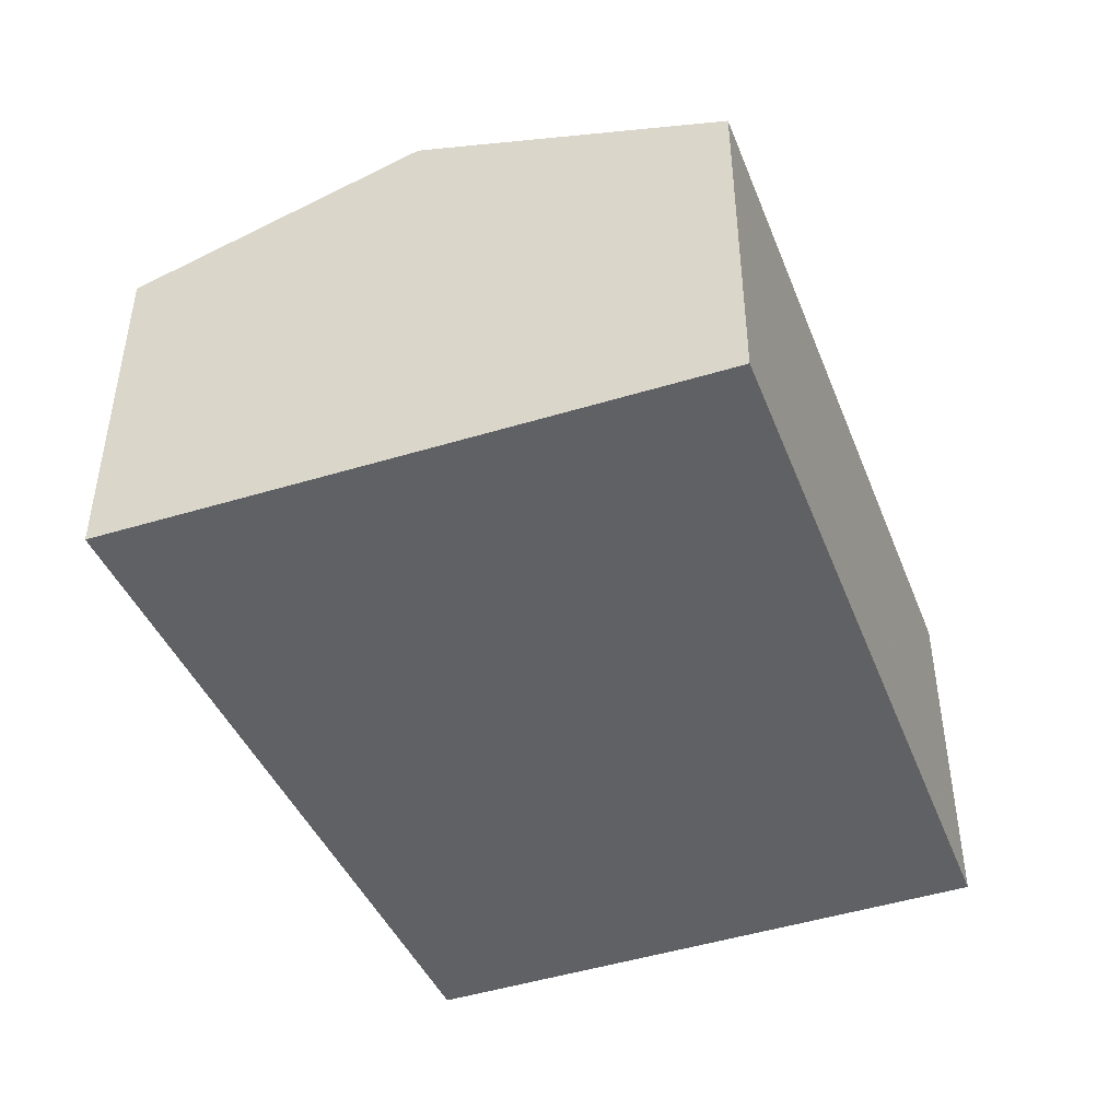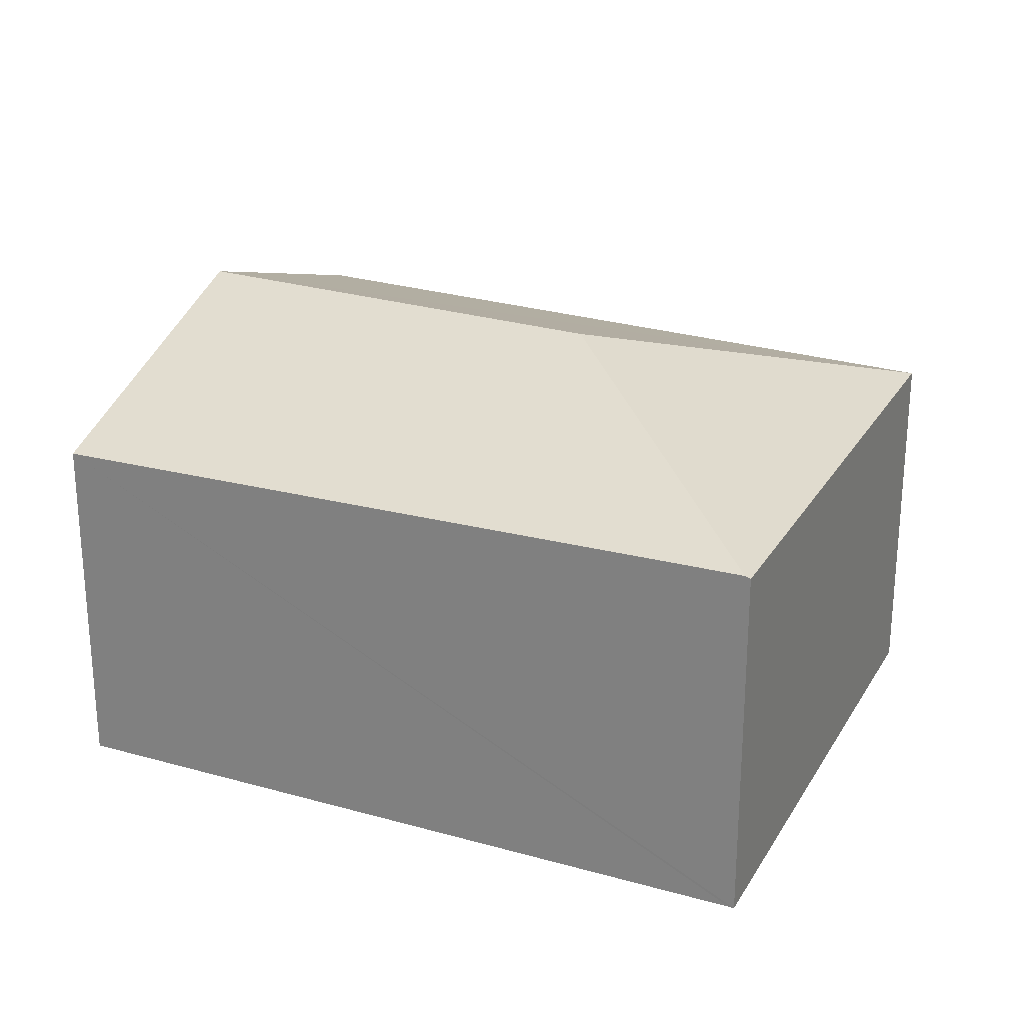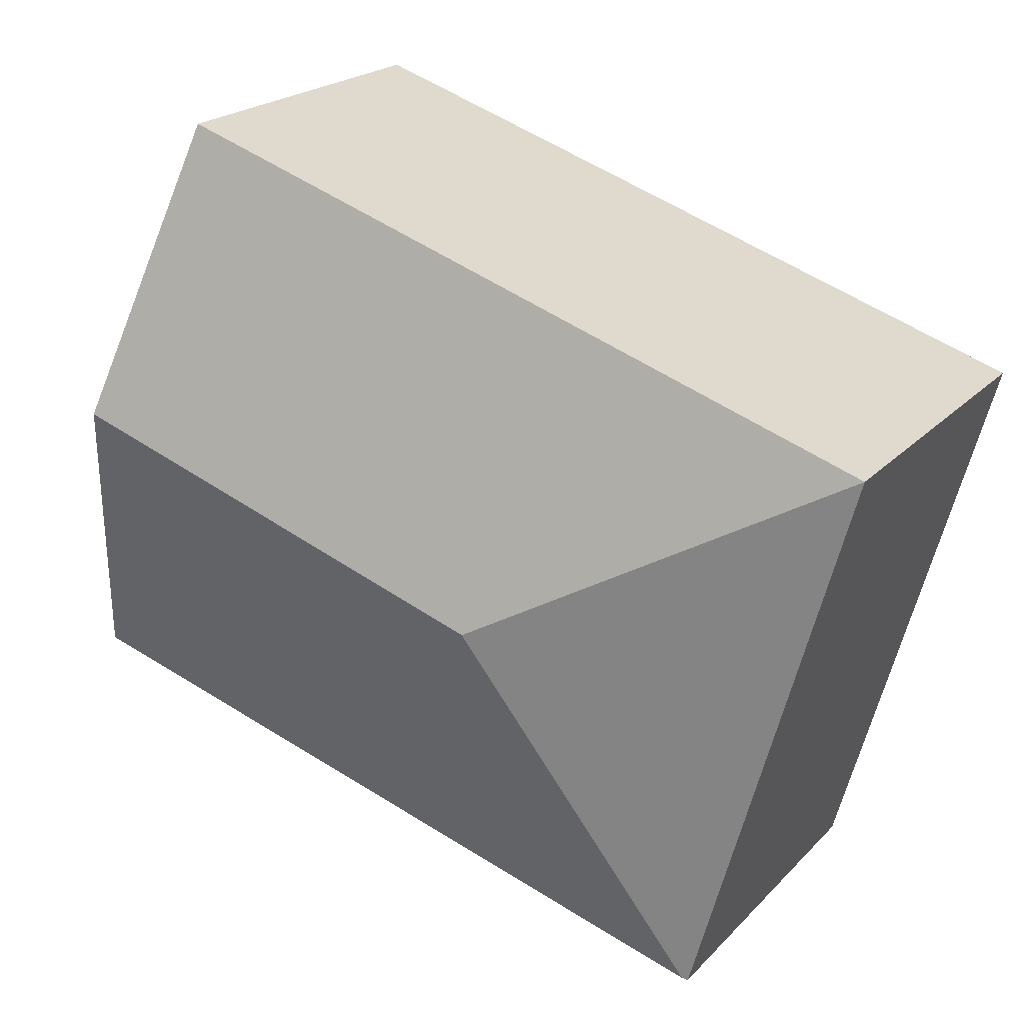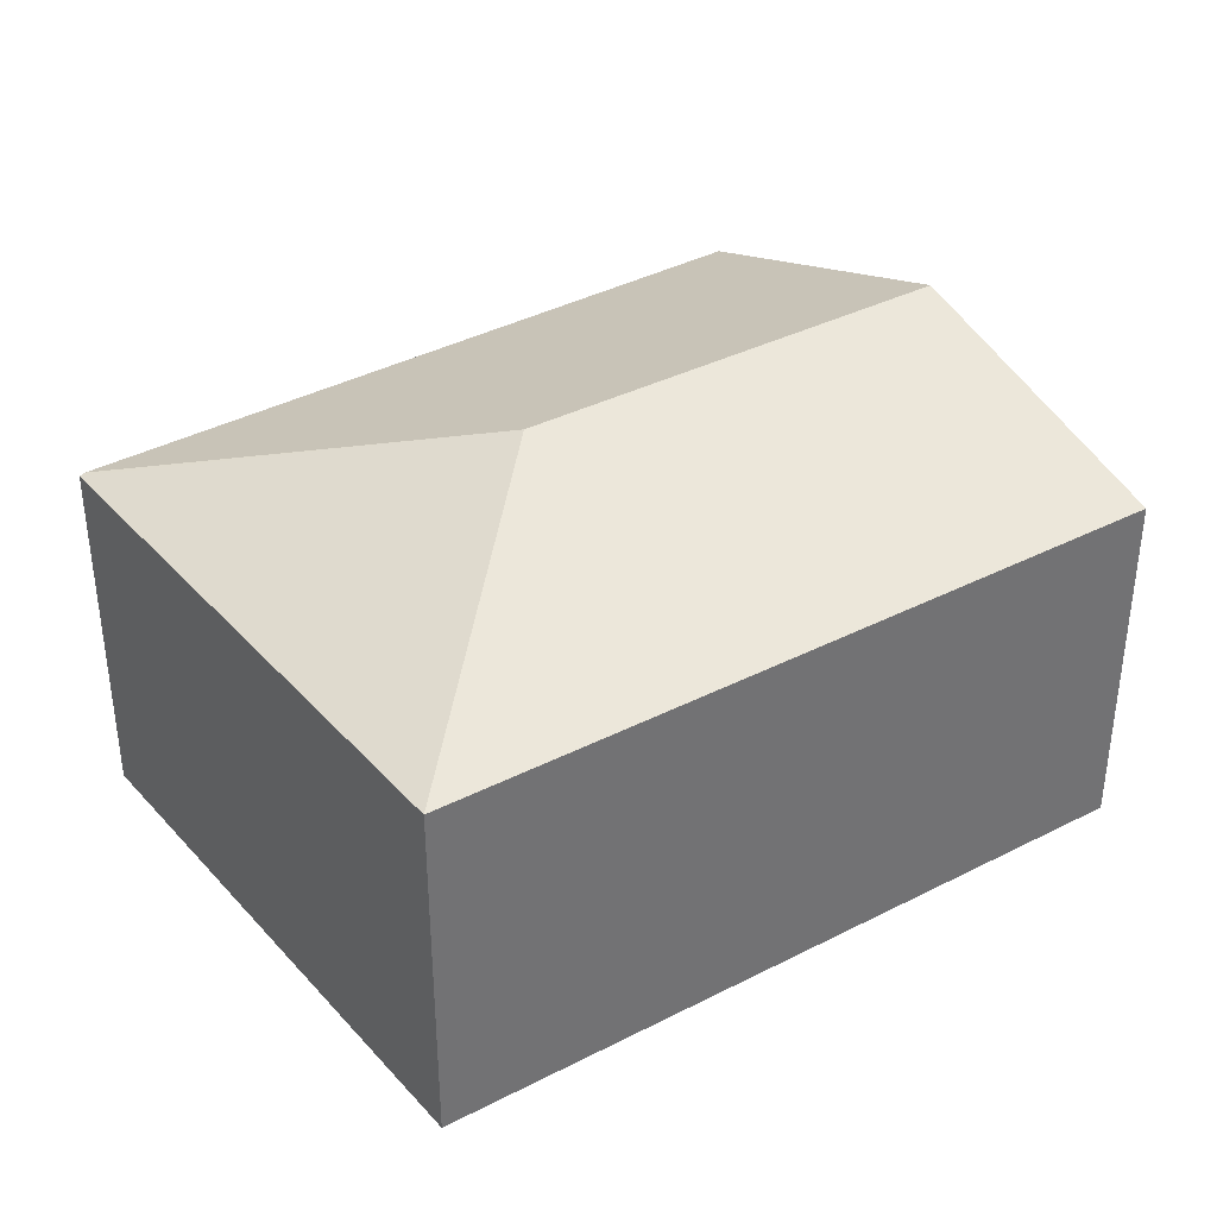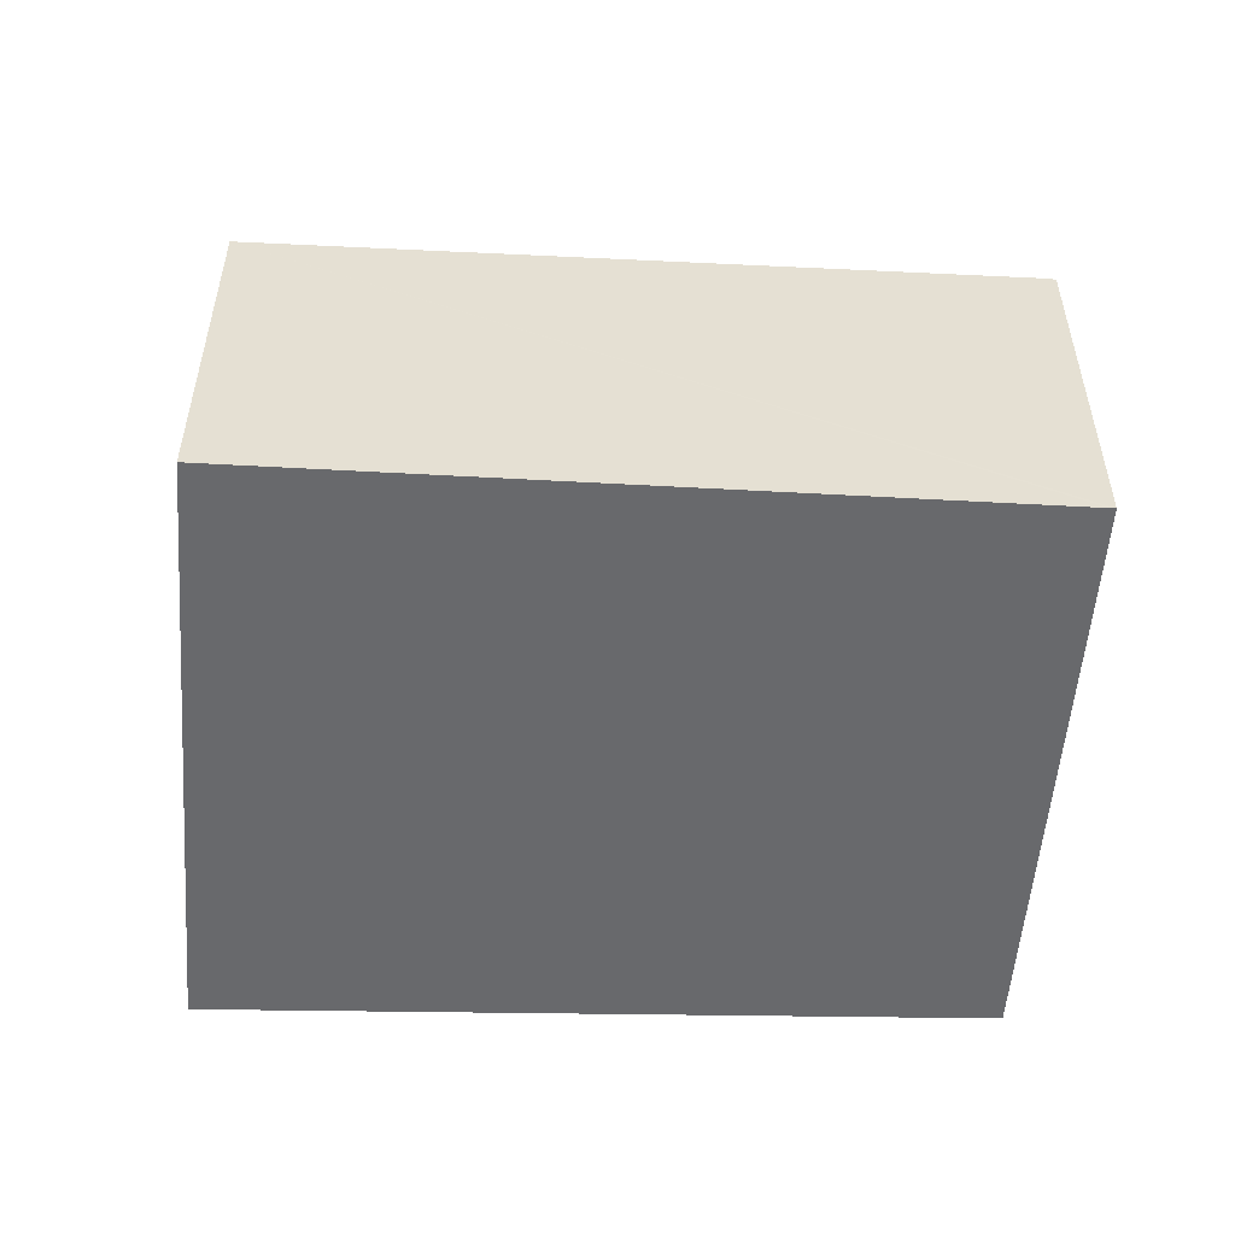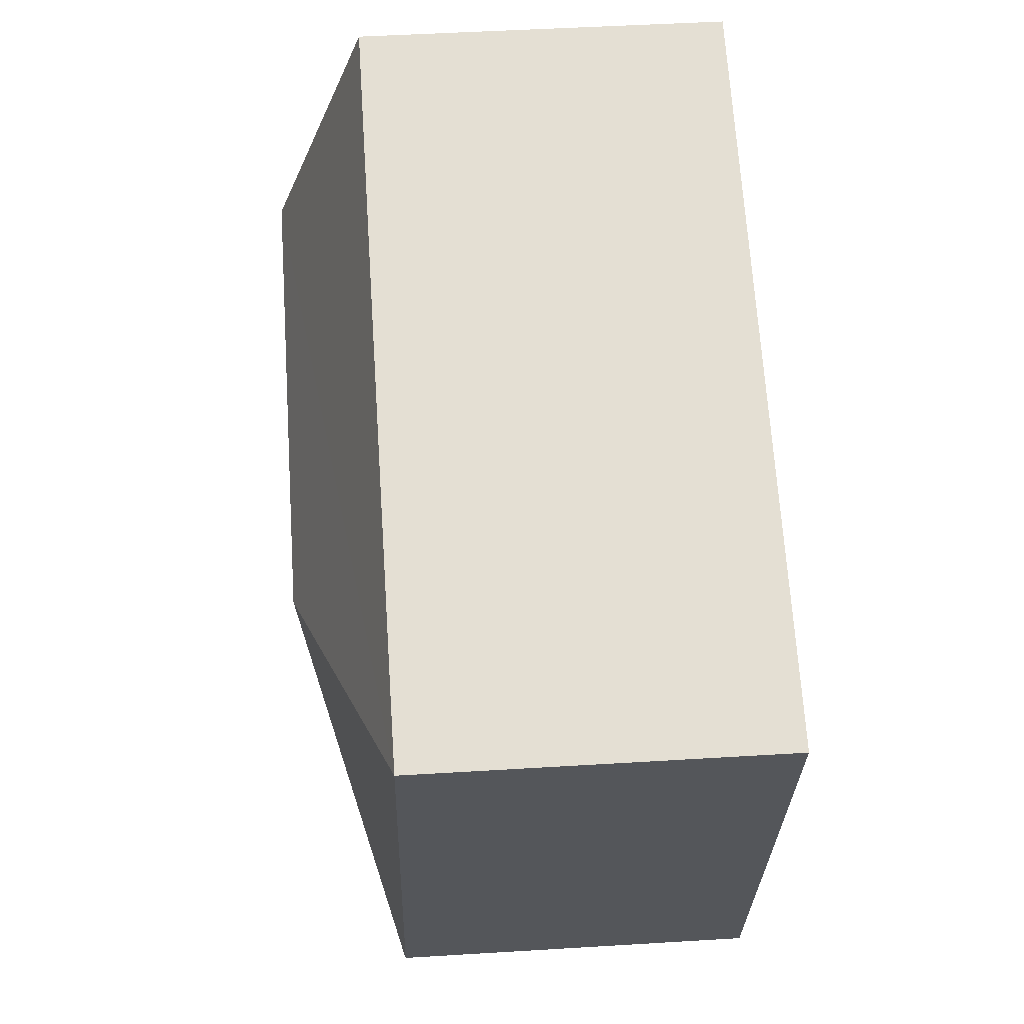
<metadata>
{"format":"obj","ext":"obj","renderer":"f3d","projection":"perspective","resolution":1024,"background":"white","views":[{"elev":-45.7,"azim":94.6,"up":"+Y"},{"elev":24.8,"azim":-171.5,"up":"+Y"},{"elev":21.3,"azim":-149.7,"up":"+Z"},{"elev":37.0,"azim":-52.0,"up":"+Y"},{"elev":-52.8,"azim":160.5,"up":"+Y"},{"elev":48.4,"azim":-93.9,"up":"+Z"}]}
</metadata>
<code>
v  1.948 2.489 -1.041
v  0.845 1.975 -3.037
v  0 1.959 1.2e-16
v  0.875 1.985 -3.028
v  4.314 2.489 -0.246
v  3.906 1.963 1.313
v  4.75 1.928 -1.91
v  0.845 1.86e-16 -3.037
v  0 0 0
v  3.906 -8.04e-17 1.313
v  4.314 1.506e-17 -0.246
v  4.75 1.17e-16 -1.91
v  0.875 1.854e-16 -3.028
g defaultobject
f 1 2 3
f 2 1 4
f 5 3 6
f 3 5 1
f 7 1 5
f 1 7 4
f 8 3 2
f 3 8 9
f 3 10 6
f 10 3 9
f 10 5 6
f 5 10 7
f 7 10 11
f 7 11 12
f 4 8 2
f 8 4 7
f 8 7 13
f 13 7 12
f 9 11 10
f 11 9 8
f 11 8 13
f 12 11 13

</code>
